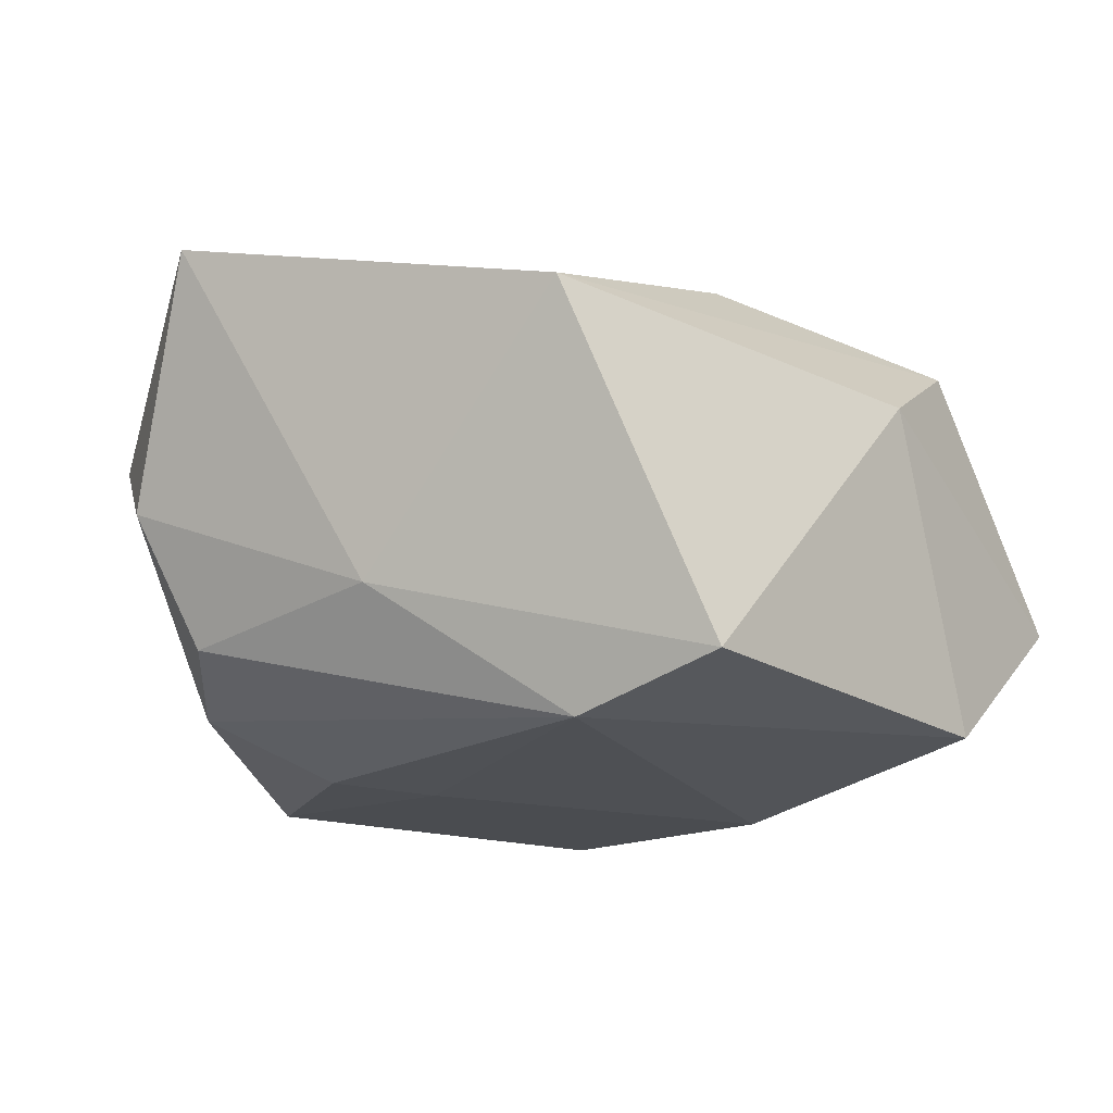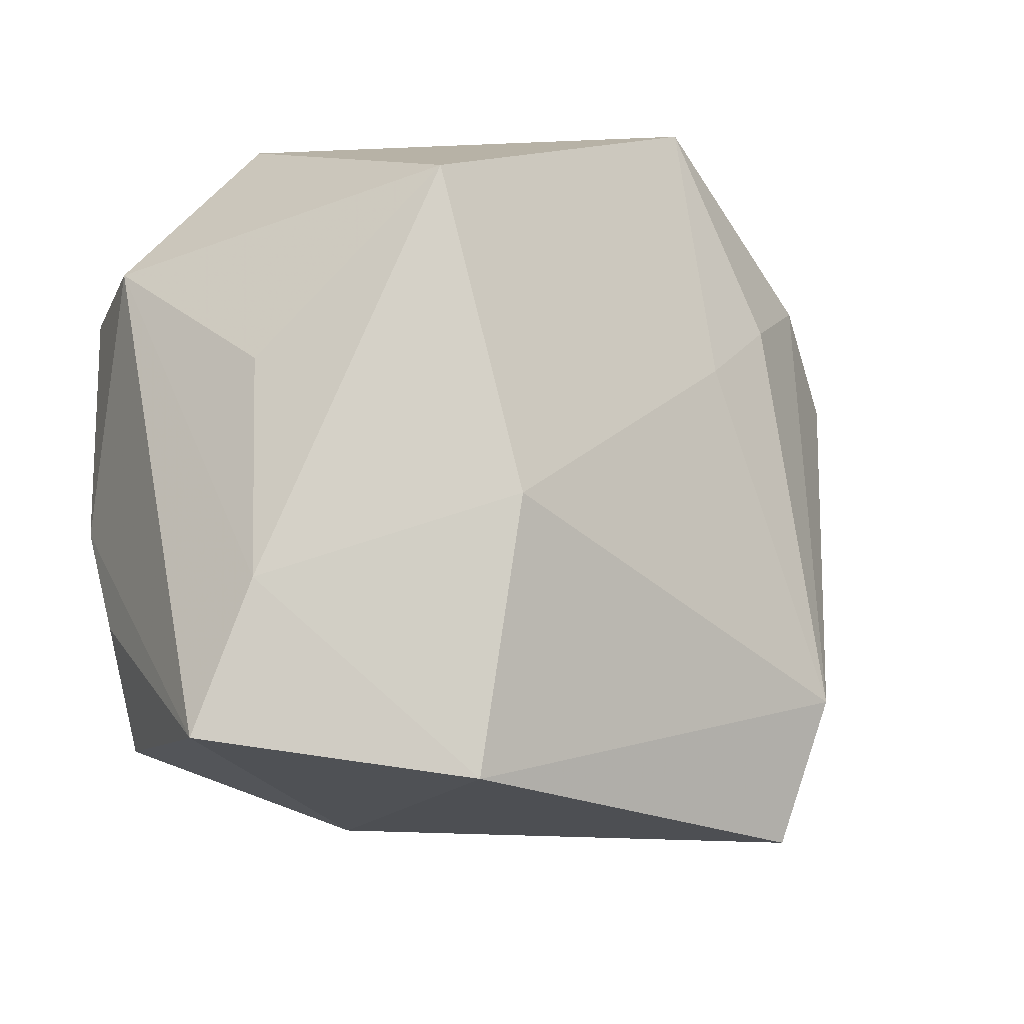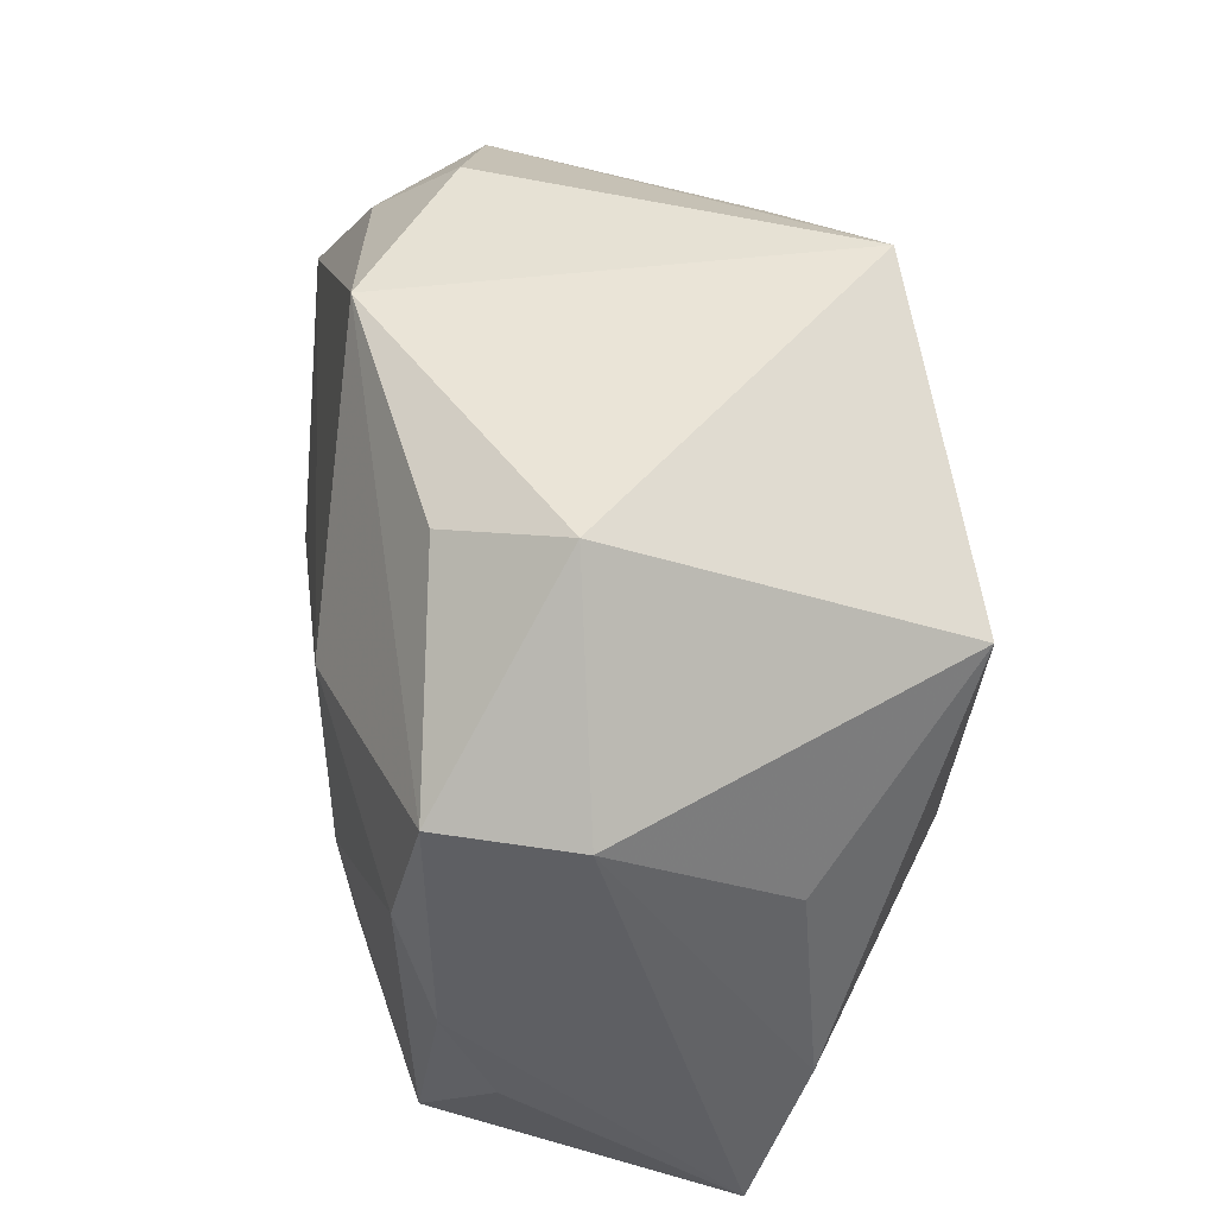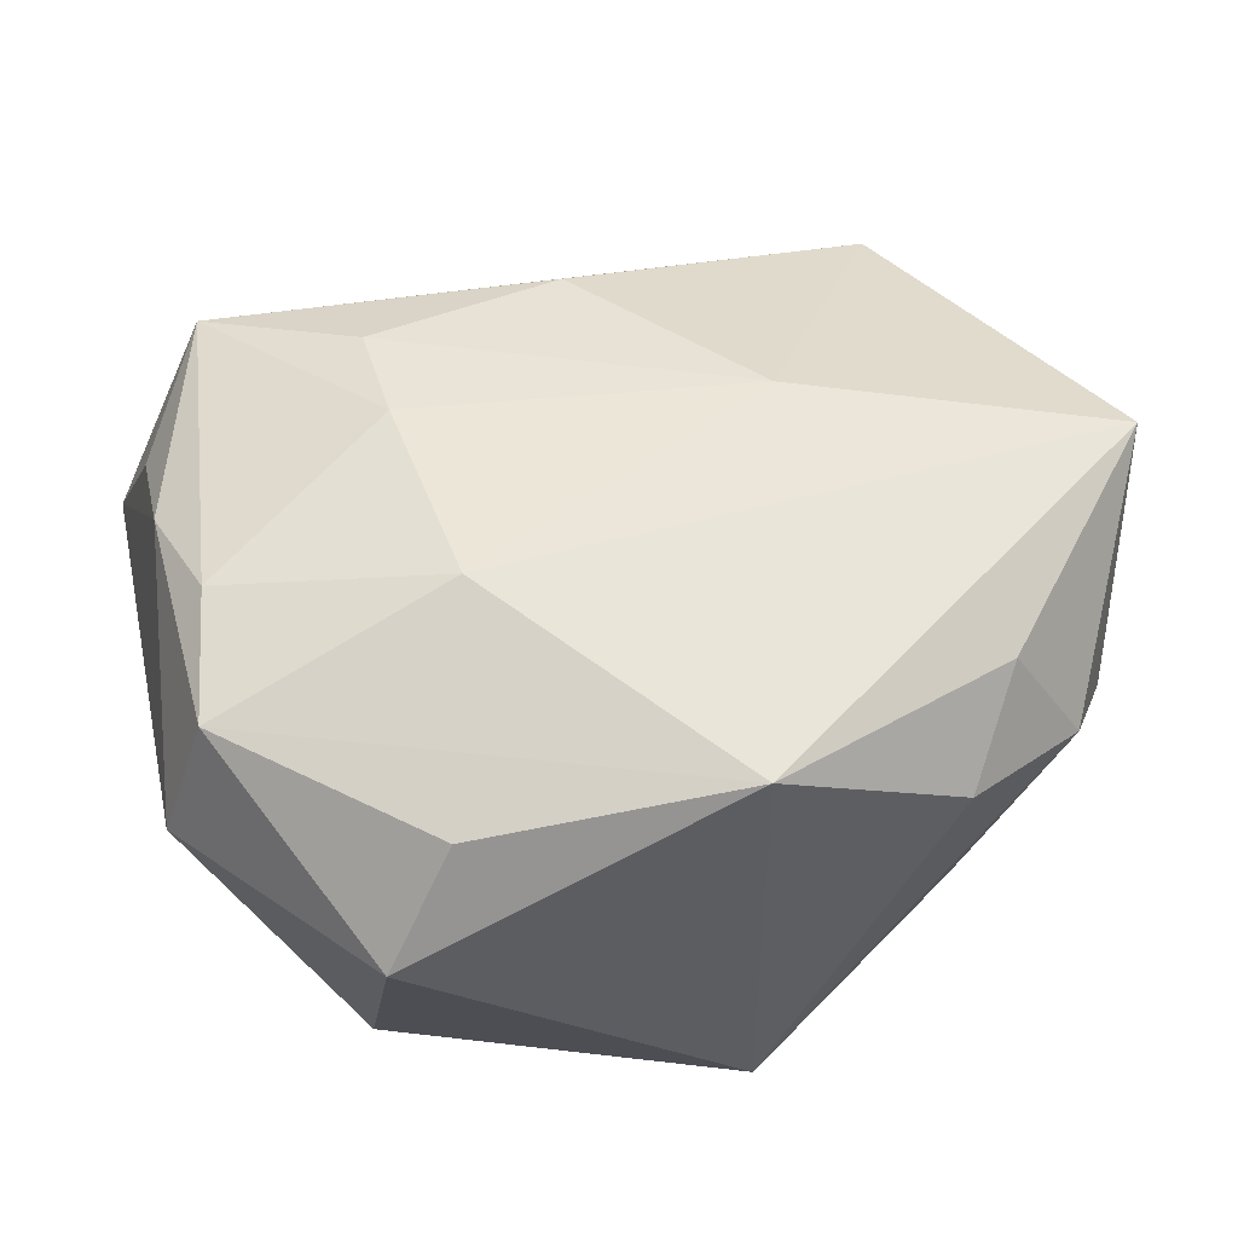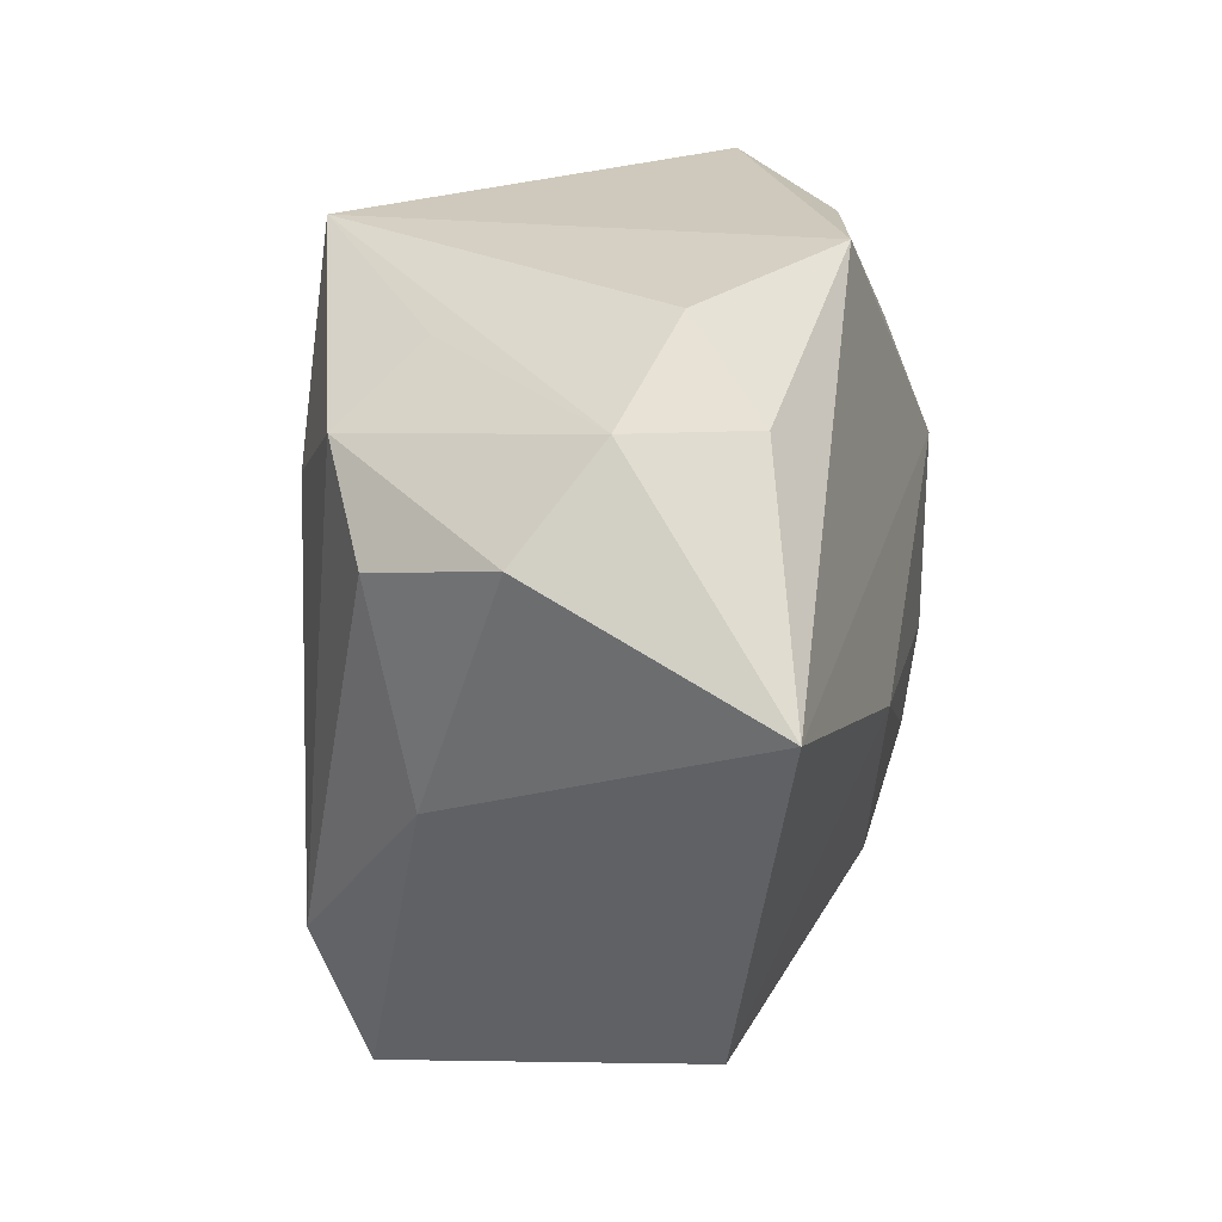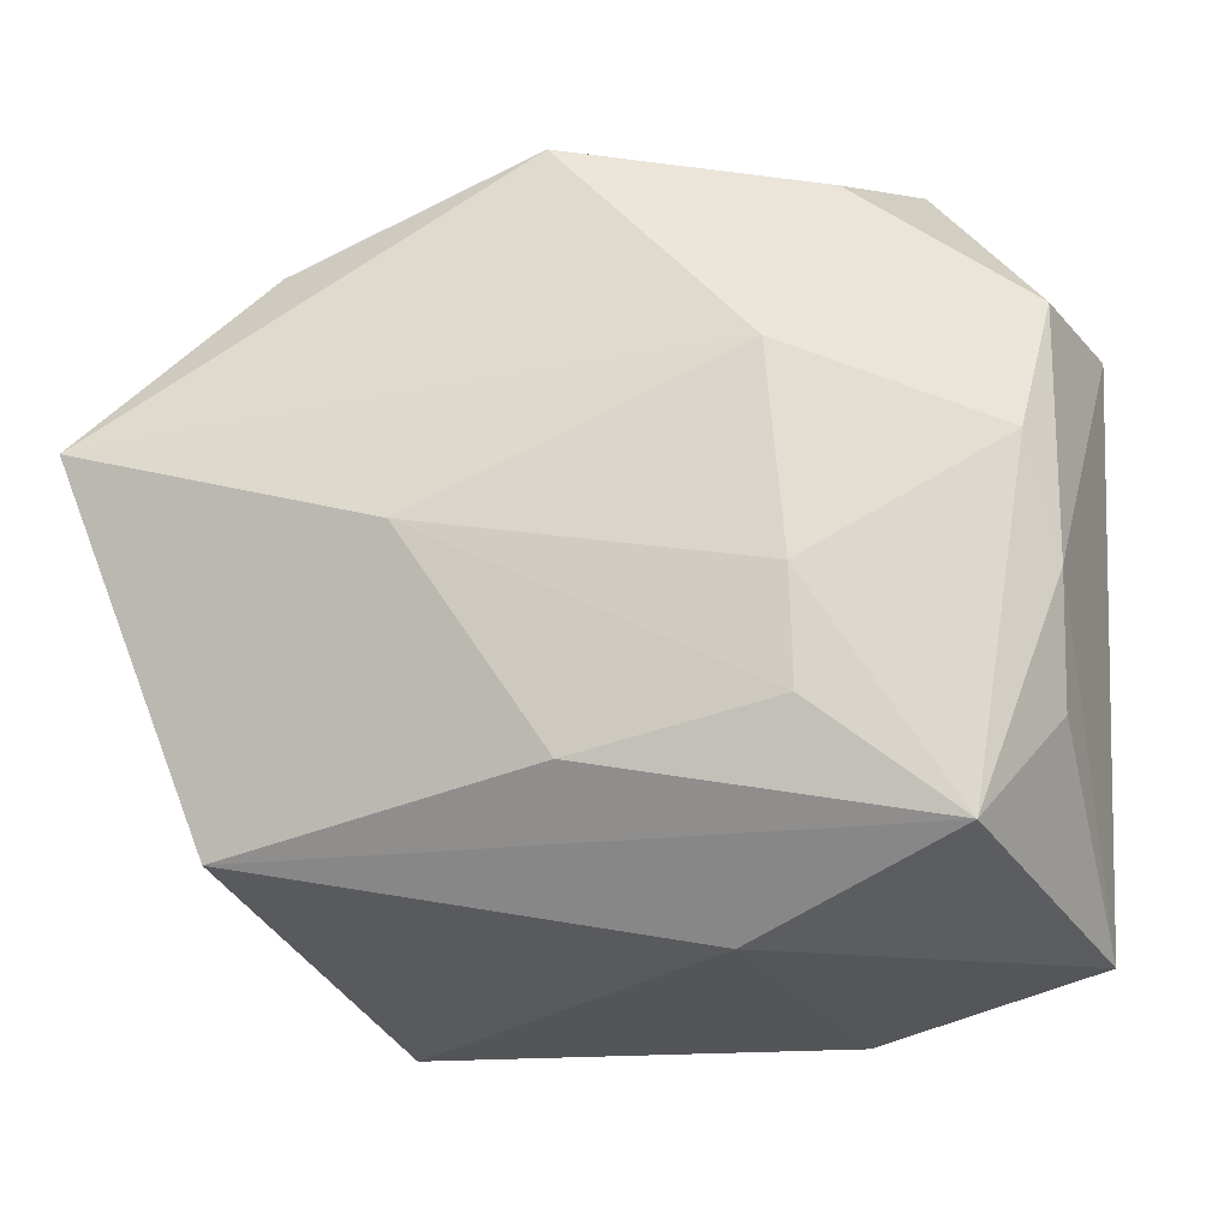
<metadata>
{"format":"obj","ext":"obj","renderer":"f3d","projection":"perspective","resolution":1024,"background":"white","views":[{"elev":-13.4,"azim":-50.6,"up":"+Z"},{"elev":-19.7,"azim":141.2,"up":"+Y"},{"elev":43.6,"azim":81.9,"up":"+Y"},{"elev":50.4,"azim":164.1,"up":"+Z"},{"elev":22.4,"azim":-78.9,"up":"+Y"},{"elev":-21.3,"azim":10.1,"up":"+Y"}]}
</metadata>
<code>
v -0.02238 -0.003406 -0.006008
v 0.02386 -0.02046 -0.004089
v 0.02228 0.001827 -0.006642
v 0.01041 -0.006587 -0.01661
v -0.01648 -0.01373 -0.01391
v 0.01206 0.01912 0.009966
v -0.01462 0.02073 0.005789
v 0.009516 -0.01104 0.01502
v -0.01739 0.0143 -0.01134
v 0.02221 -0.01087 0.008828
v 0.01631 0.02153 0.003519
v -0.01347 0.01837 -0.007088
v 0.02263 0.01019 0.01185
v -0.003442 0.02153 -0.01523
v 0.008462 0.007551 0.01592
v 0.02248 -0.004125 0.01163
v 0.02094 0.002649 0.01345
v -0.02901 0.005107 0.01359
v 0.01776 -0.01712 0.01276
v 0.0103 -0.02234 -0.01266
v -0.02286 0.009344 -0.008369
v -0.0105 -0.000935 0.01592
v 0.005462 -0.02141 0.007099
v 0.009443 -0.004568 0.0158
v -0.01823 0.01612 0.01043
v -0.01503 -0.02245 -0.01096
v -0.003303 0.02153 0.01236
v 0.02249 -0.0118 -0.007723
v -0.006188 0.005734 -0.01544
v -0.0223 0.01683 0.003687
v -0.002276 -0.01343 0.01413
v -0.02135 -0.01645 0.009364
v 0.01637 0.01224 -0.01646
v -0.011 0.009858 -0.01482
v 0.02525 0.01025 0.004182
v -0.02626 0.01131 -0.0005362
f 27 18 15
f 4 14 33
f 14 27 11
f 11 33 14
f 35 33 11
f 29 14 4
f 15 18 22
f 8 22 31
f 4 33 28
f 35 2 28
f 18 27 25
f 25 30 18
f 7 27 14
f 14 30 7
f 7 25 27
f 30 25 7
f 6 11 27
f 32 22 18
f 31 22 32
f 32 26 23
f 20 2 23
f 23 26 20
f 4 28 20
f 20 28 2
f 24 17 15
f 15 22 24
f 22 8 24
f 17 24 19
f 19 24 8
f 23 2 19
f 19 8 31
f 19 32 23
f 31 32 19
f 3 33 35
f 35 28 3
f 3 28 33
f 1 32 18
f 26 32 1
f 13 27 15
f 13 6 27
f 15 17 13
f 35 11 13
f 11 6 13
f 17 19 16
f 16 13 17
f 35 13 16
f 16 2 35
f 12 30 14
f 14 9 12
f 12 9 30
f 30 9 36
f 36 9 21
f 18 30 36
f 36 1 18
f 21 1 36
f 14 29 34
f 34 9 14
f 26 1 5
f 5 1 21
f 5 34 29
f 21 9 5
f 9 34 5
f 5 29 4
f 4 20 5
f 5 20 26
f 10 19 2
f 2 16 10
f 10 16 19

</code>
